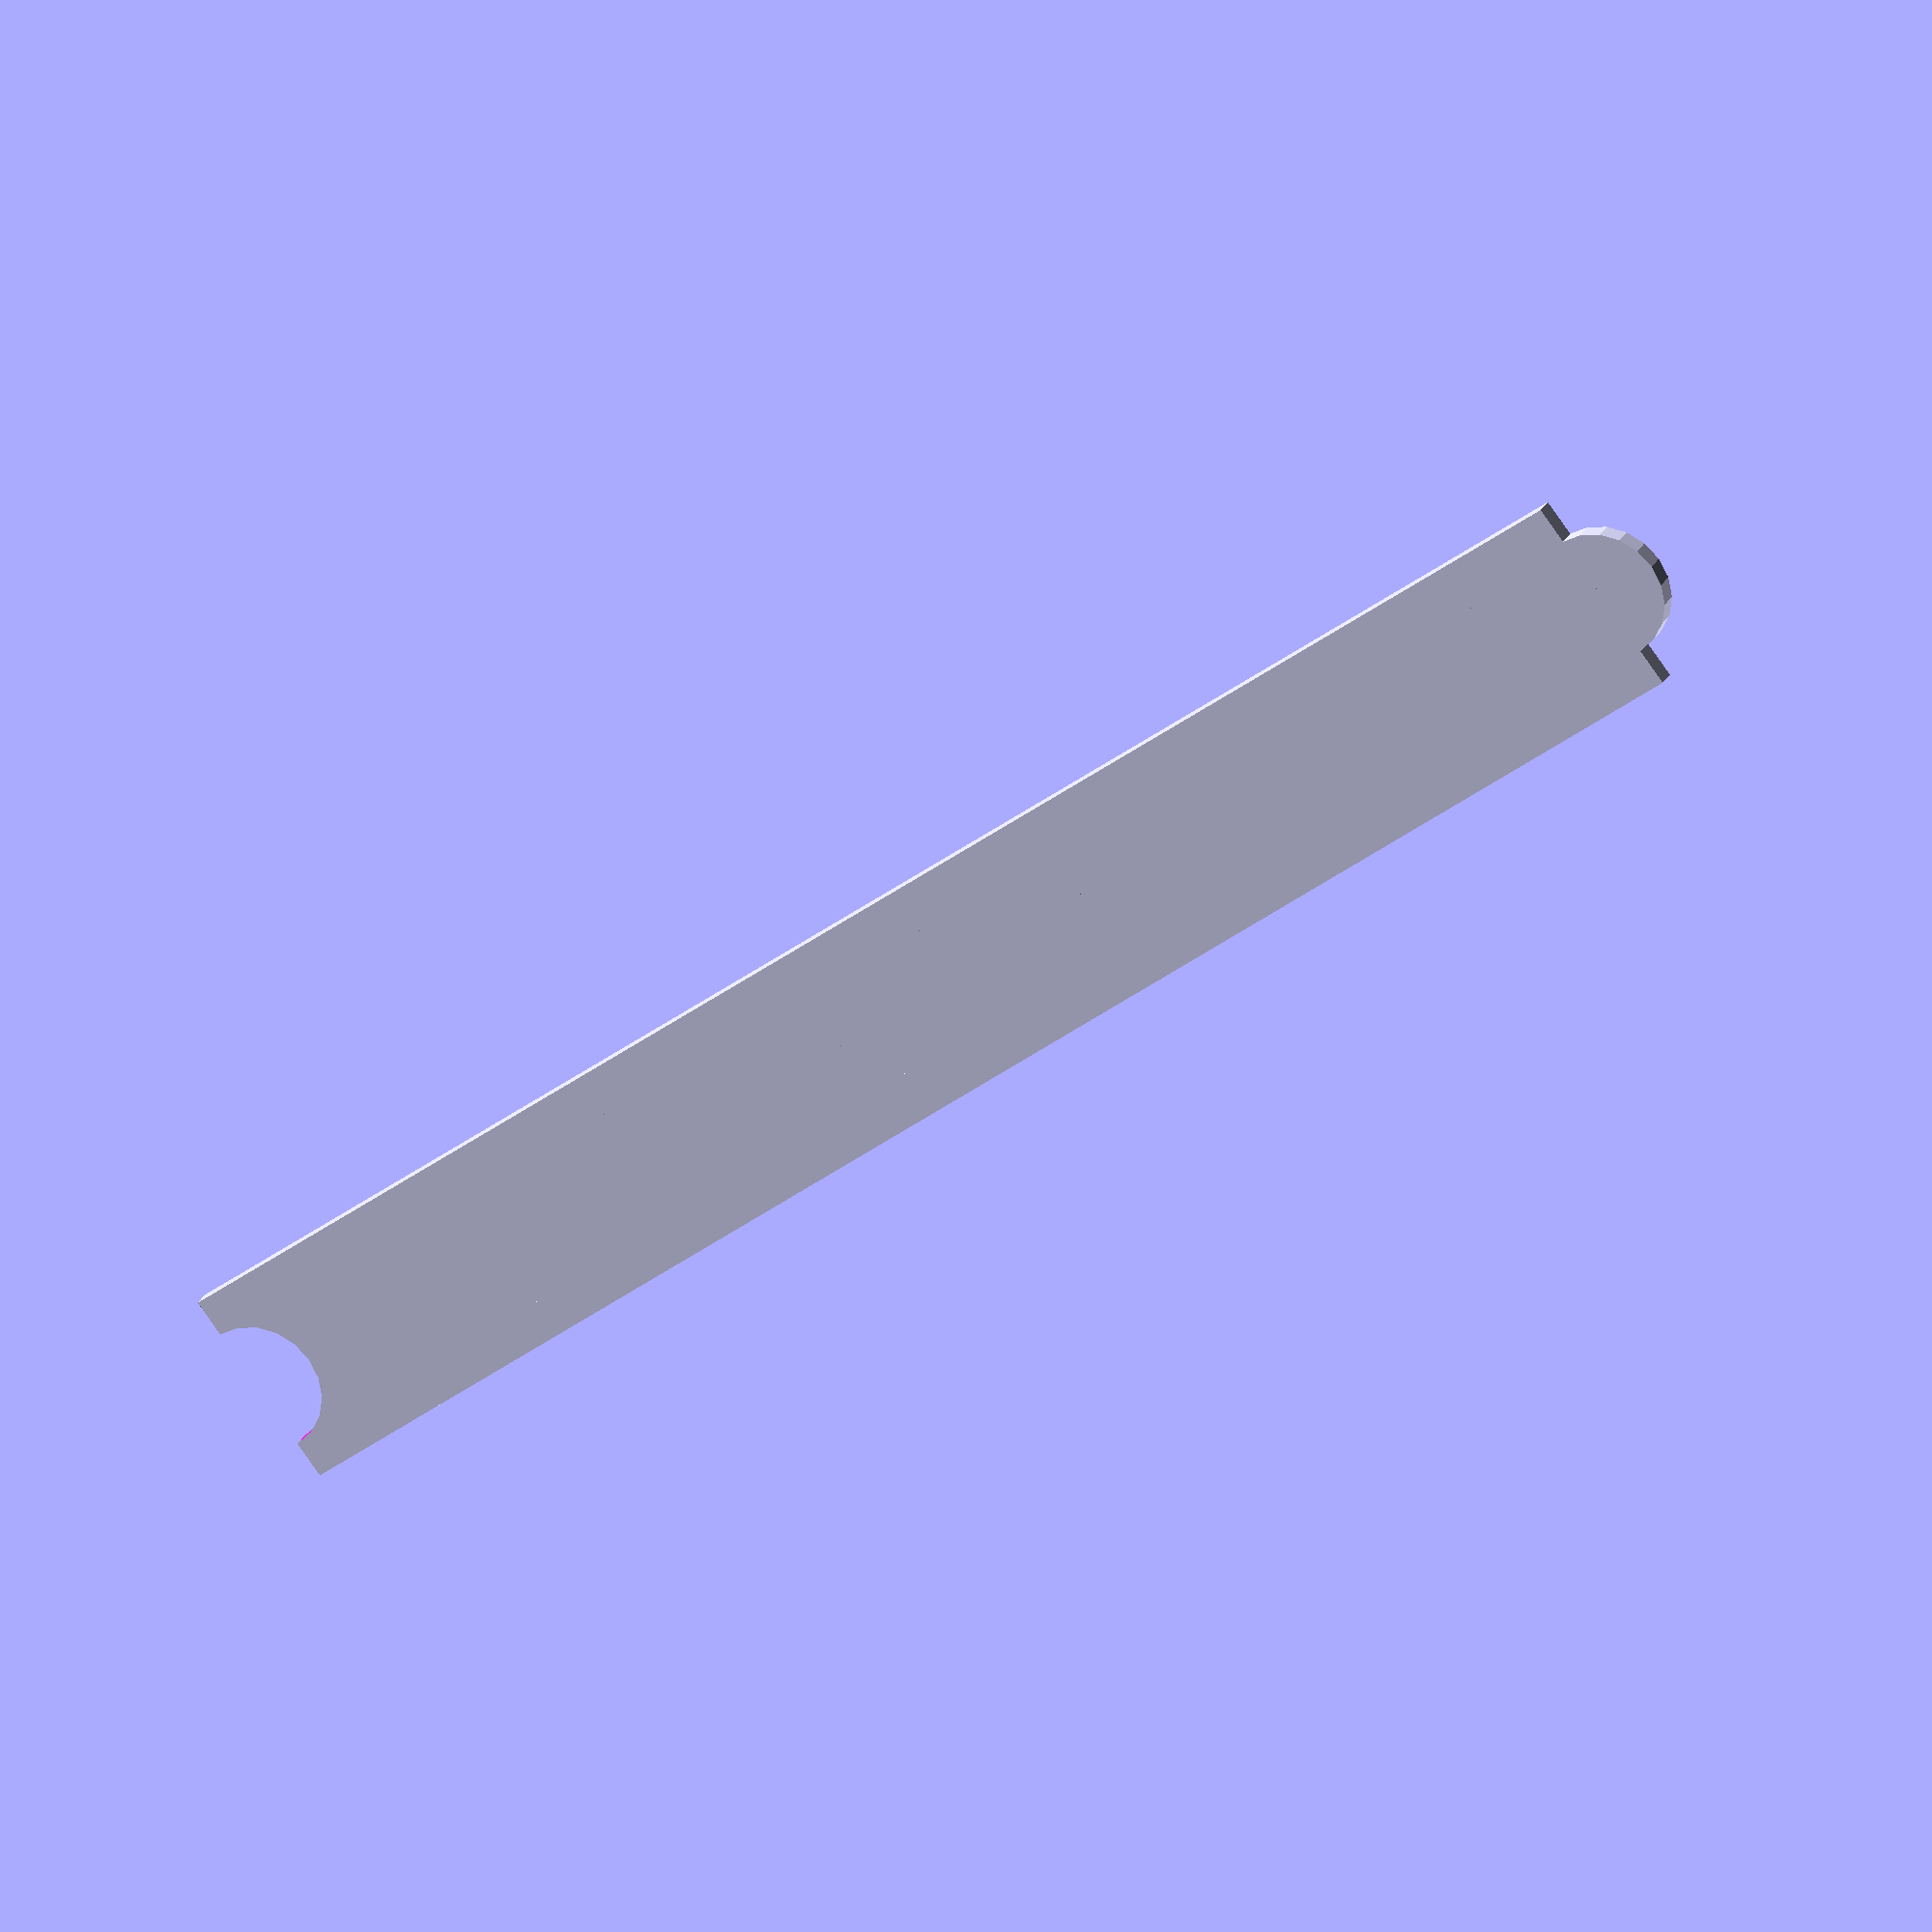
<openscad>
$r = 15.8 / 2;
$r2 = 10 / 2;
$d = 1.5;
$fn = 20;
$links = 16;

difference() {
    union() {
for (i = [0:$links]) {
     translate([i * $r, 0, 0]) {
         cylinder($d, $r2, $r2, true);
         
             translate([0, 0, $d ]) {
             scale([.75, 1, 1]) { cylinder($d * 3, $r2, 1, true);
         }}
         
         translate([0, 0, $d]) {
         //sphere($r2 /2);
         }
     }
}
translate([($links + 1)/2 * $r, 0, 0]) {
     cube([$r * ($links + 1), $r * 2, $d], true);
}
}
translate([($links + 1) * $r, 0, 0]) {
         cylinder($d * 2, $r2, $r2, true);
}
}
</openscad>
<views>
elev=335.1 azim=37.7 roll=200.7 proj=o view=wireframe
</views>
